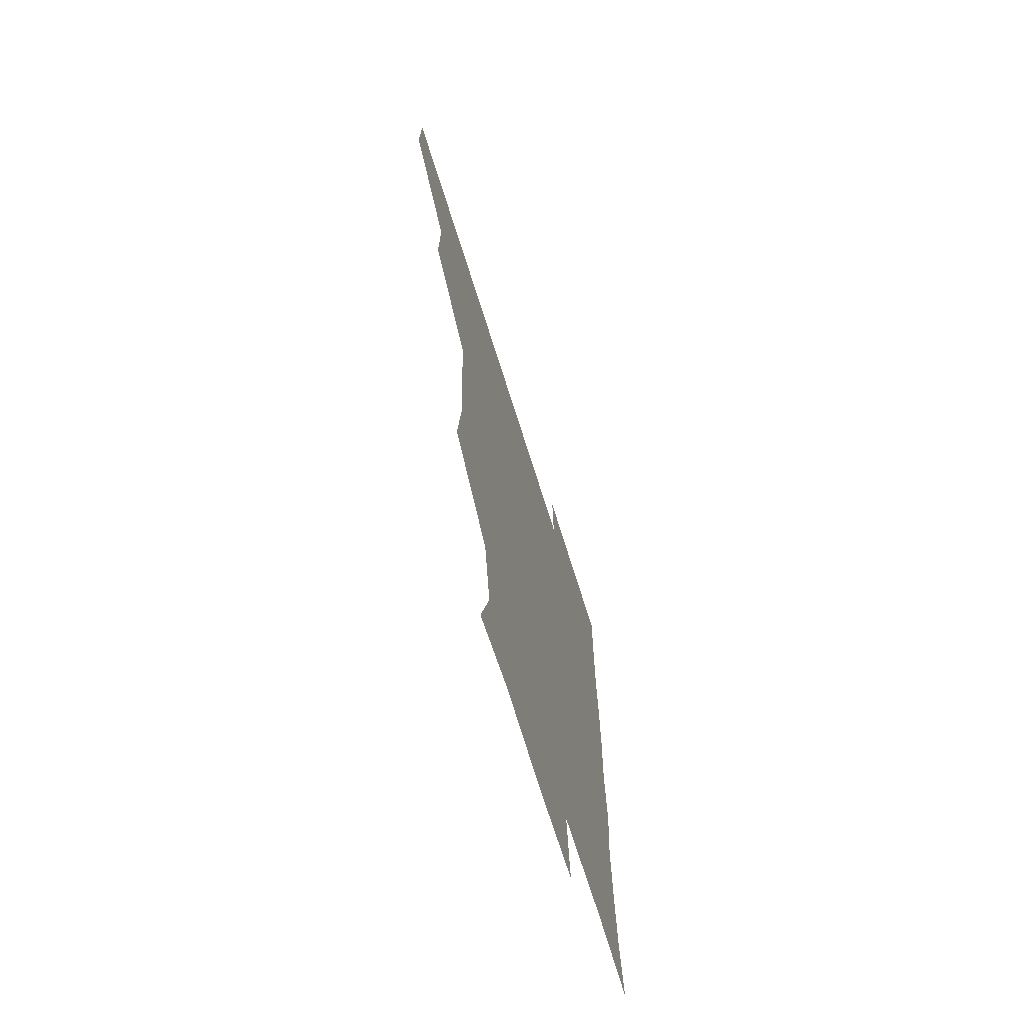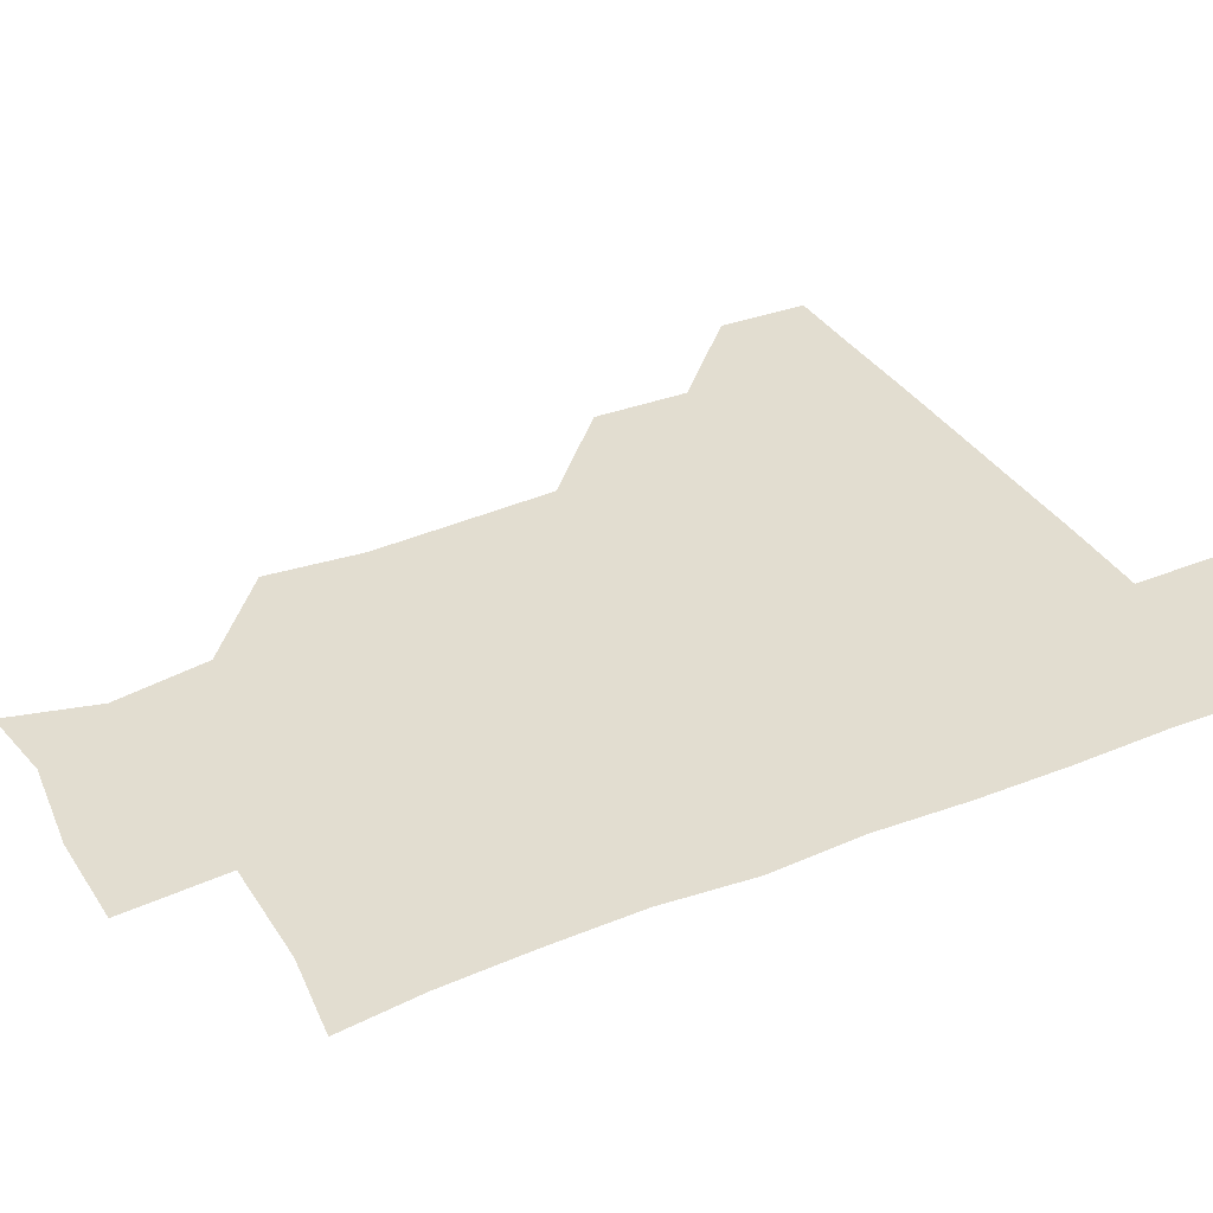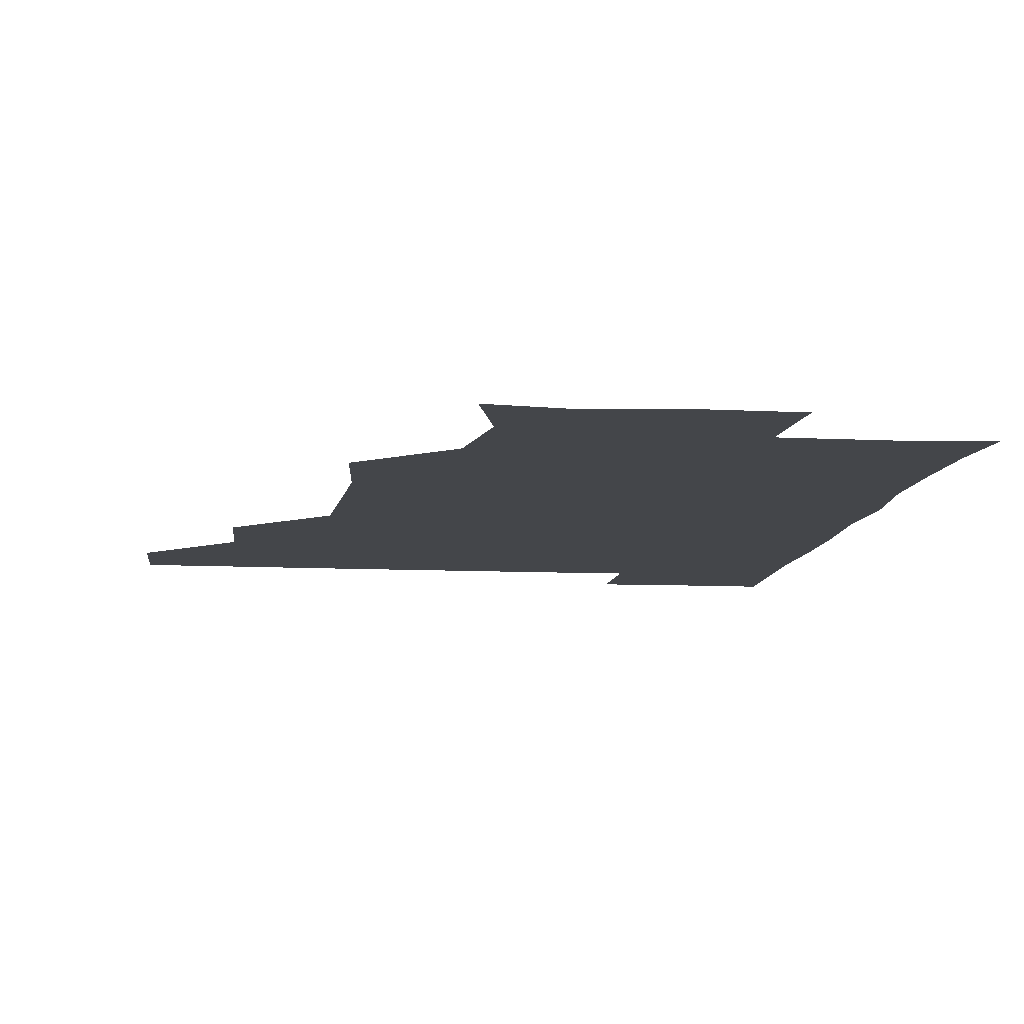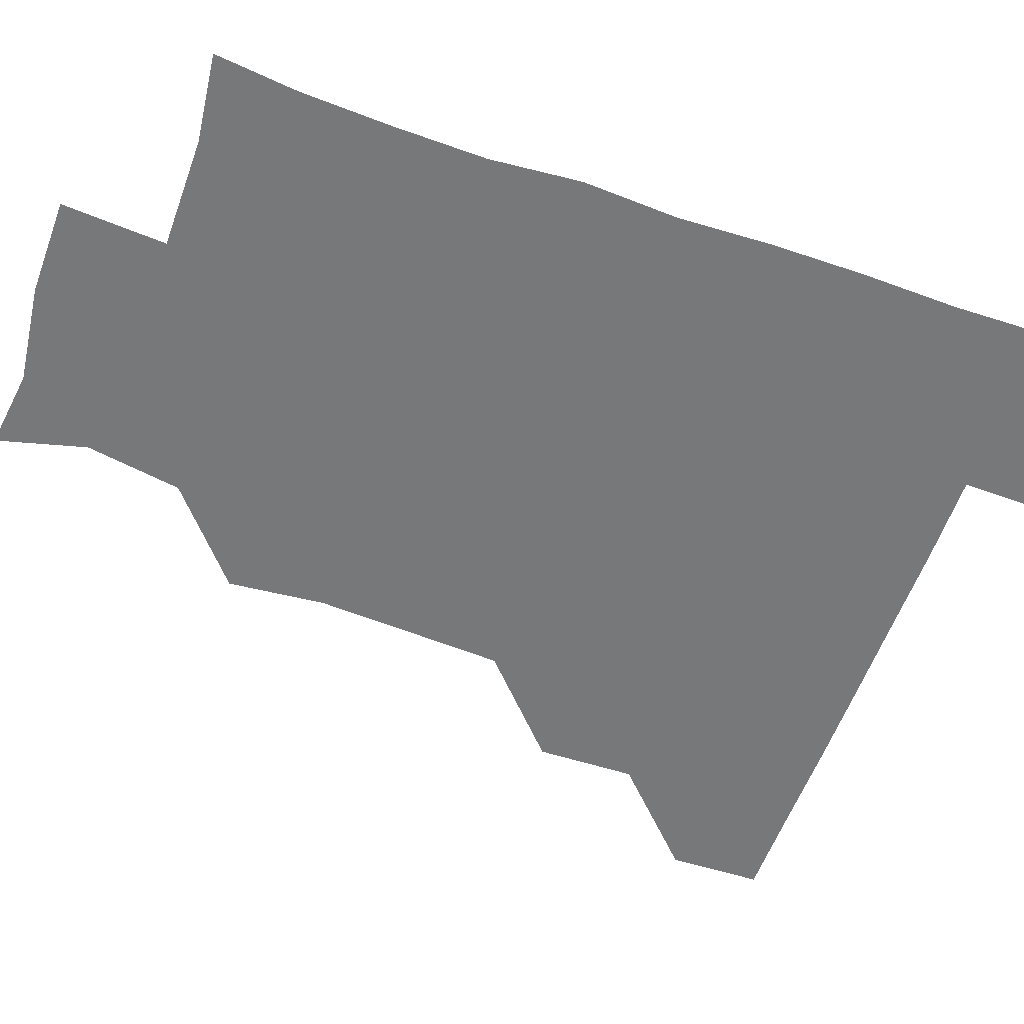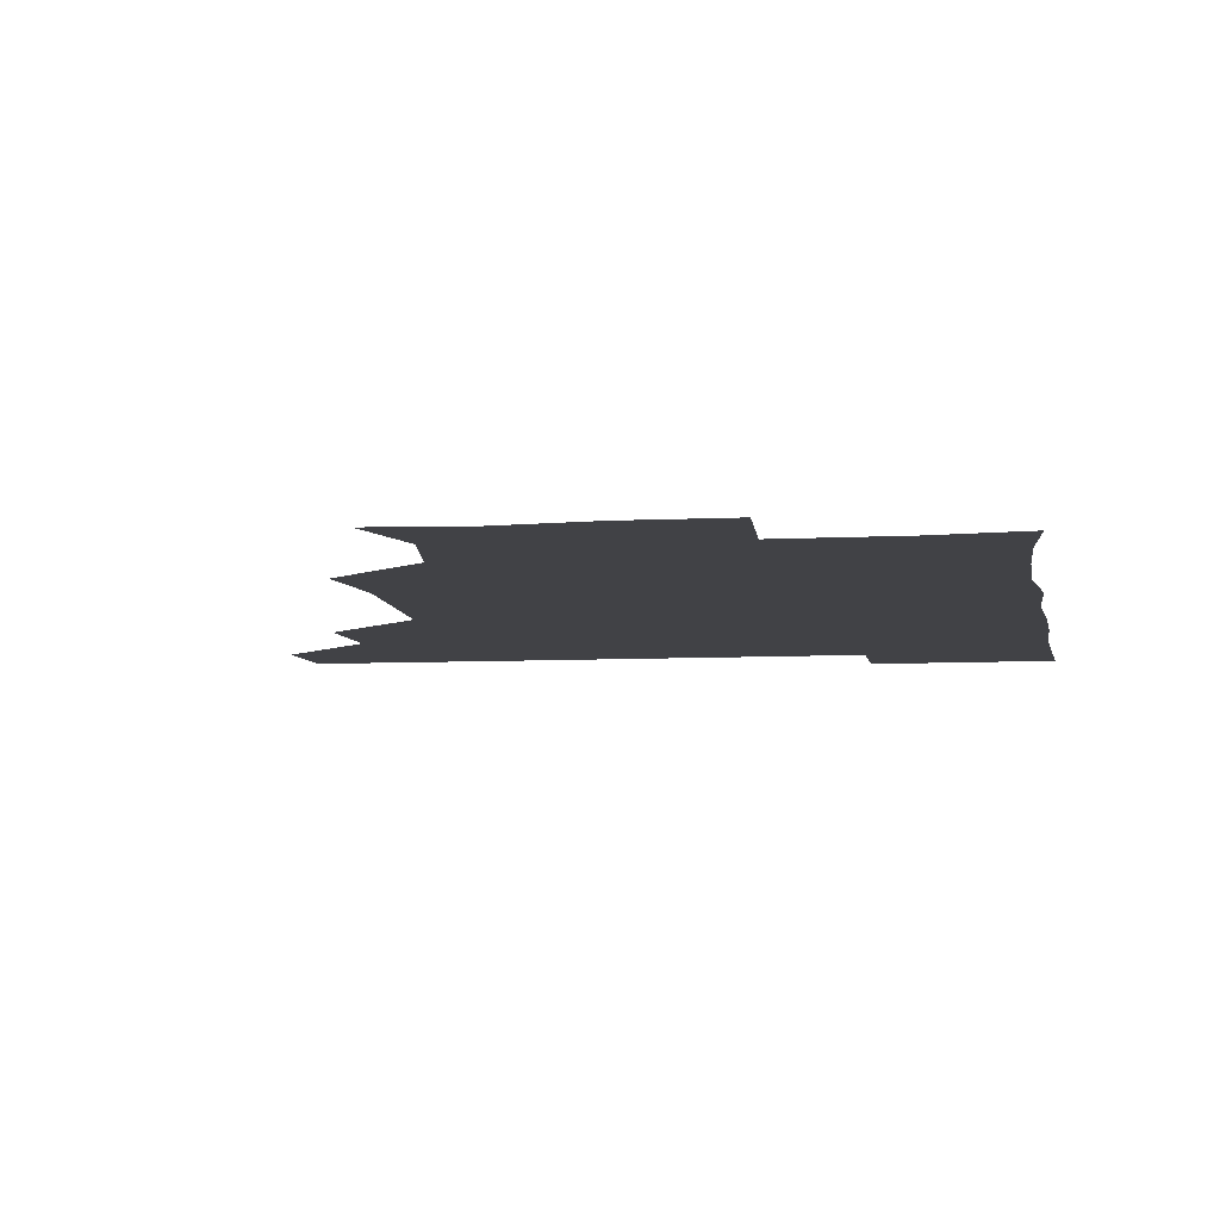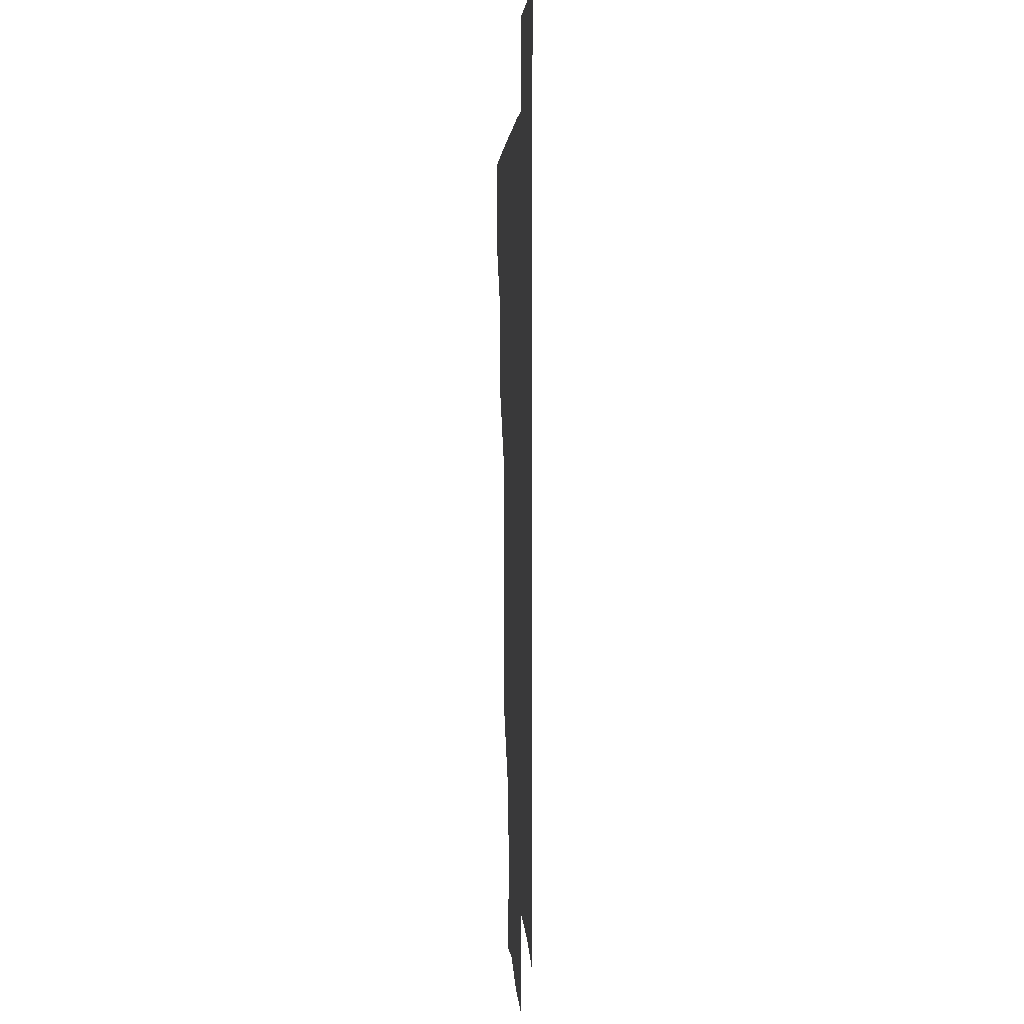
<metadata>
{"format":"obj","ext":"obj","renderer":"f3d","projection":"perspective","resolution":1024,"background":"white","views":[{"elev":-70.2,"azim":-72.6,"up":"+Y"},{"elev":35.3,"azim":62.1,"up":"+Z"},{"elev":-9.6,"azim":-7.3,"up":"+Z"},{"elev":-57.4,"azim":70.4,"up":"+Z"},{"elev":-6.6,"azim":9.5,"up":"+Z"},{"elev":3.1,"azim":87.0,"up":"+Y"}]}
</metadata>
<code>
v 480.5 450.4 0
v 481.3 480.7 0
v 511 388 0
v 511.8 420.2 0
v 511.8 451.2 0
v 511.3 480.9 0
v 542.9 264.6 0
v 545.9 296.7 0
v 544.3 327.6 0
v 542.5 359 0
v 542.1 391.8 0
v 541.8 421.6 0
v 542.1 451.1 0
v 541 481.3 0
v 571.4 177.8 0
v 578.9 206.9 0
v 573.7 238.5 0
v 573.2 271.5 0
v 573.2 303.2 0
v 572.2 331.5 0
v 571.8 362.1 0
v 571.8 392.7 0
v 571.8 422.2 0
v 571.5 451.1 0
v 570.8 481.3 0
v 597.1 181.1 0
v 604.1 212.6 0
v 601.6 242.2 0
v 602.1 274.7 0
v 601.9 303.4 0
v 601.5 333.1 0
v 601.6 362.9 0
v 601.3 392.3 0
v 601.3 421.7 0
v 601.5 451 0
v 600.7 481.2 0
v 629 177.3 0
v 630.4 215.1 0
v 631.5 244.5 0
v 631.3 273.6 0
v 630.9 303.9 0
v 630.8 332.3 0
v 630.8 363.7 0
v 630.9 392.8 0
v 631.1 422.2 0
v 631.5 451.1 0
v 630.6 481.3 0
v 660.3 177.6 0
v 658.2 211.6 0
v 659.6 243.7 0
v 659.7 274.9 0
v 659.9 304 0
v 660.3 332.5 0
v 659.8 363.6 0
v 660.4 392.4 0
v 660.5 422.3 0
v 660.8 451.8 0
v 661.3 480.8 0
v 660.9 511.6 0
v 694.3 211.7 0
v 688.8 243.6 0
v 687.8 273.8 0
v 688 303.4 0
v 688.6 333.2 0
v 688.9 362.3 0
v 688.6 393.2 0
v 689.5 422 0
v 689.6 452.1 0
v 690.6 480.8 0
v 690.8 510.7 0
v 722.6 208.2 0
v 719.7 235.1 0
v 718.5 264.3 0
v 718 295.2 0
v 720.5 325 0
v 719 356.2 0
v 720.3 386.8 0
v 720.4 417.5 0
v 719.6 449.6 0
v 720.2 480.7 0
v 721 510.8 0
f 4 5 1
f 1 5 2
f 5 6 2
f 10 11 3
f 3 11 4
f 11 12 4
f 4 12 5
f 12 13 5
f 5 13 6
f 13 14 6
f 17 18 7
f 7 18 8
f 18 19 8
f 8 19 9
f 19 20 9
f 9 20 10
f 20 21 10
f 10 21 11
f 21 22 11
f 11 22 12
f 22 23 12
f 12 23 13
f 23 24 13
f 13 24 14
f 24 25 14
f 15 26 16
f 26 27 16
f 16 27 17
f 27 28 17
f 17 28 18
f 28 29 18
f 18 29 19
f 29 30 19
f 19 30 20
f 30 31 20
f 20 31 21
f 31 32 21
f 21 32 22
f 32 33 22
f 22 33 23
f 33 34 23
f 23 34 24
f 34 35 24
f 24 35 25
f 35 36 25
f 26 37 27
f 37 38 27
f 27 38 28
f 38 39 28
f 28 39 29
f 39 40 29
f 29 40 30
f 40 41 30
f 30 41 31
f 41 42 31
f 31 42 32
f 42 43 32
f 32 43 33
f 43 44 33
f 33 44 34
f 44 45 34
f 34 45 35
f 45 46 35
f 35 46 36
f 46 47 36
f 37 48 38
f 48 49 38
f 38 49 39
f 49 50 39
f 39 50 40
f 50 51 40
f 40 51 41
f 51 52 41
f 41 52 42
f 52 53 42
f 42 53 43
f 53 54 43
f 43 54 44
f 54 55 44
f 44 55 45
f 55 56 45
f 45 56 46
f 56 57 46
f 46 57 47
f 57 58 47
f 49 60 50
f 60 61 50
f 50 61 51
f 61 62 51
f 51 62 52
f 62 63 52
f 52 63 53
f 63 64 53
f 53 64 54
f 64 65 54
f 54 65 55
f 65 66 55
f 55 66 56
f 66 67 56
f 56 67 57
f 67 68 57
f 57 68 58
f 68 69 58
f 58 69 59
f 69 70 59
f 60 71 61
f 71 72 61
f 61 72 62
f 72 73 62
f 62 73 63
f 73 74 63
f 63 74 64
f 74 75 64
f 64 75 65
f 75 76 65
f 65 76 66
f 76 77 66
f 66 77 67
f 77 78 67
f 67 78 68
f 78 79 68
f 68 79 69
f 79 80 69
f 69 80 70
f 80 81 70

</code>
